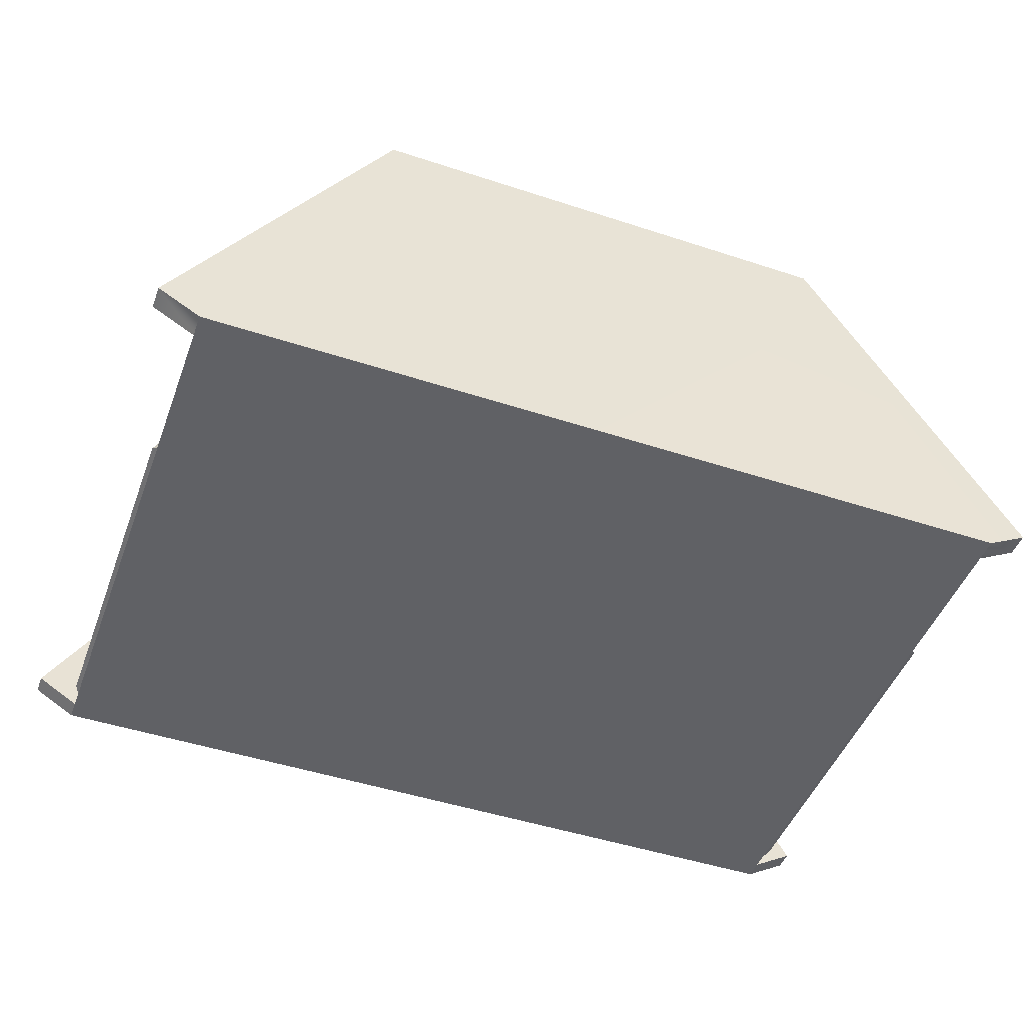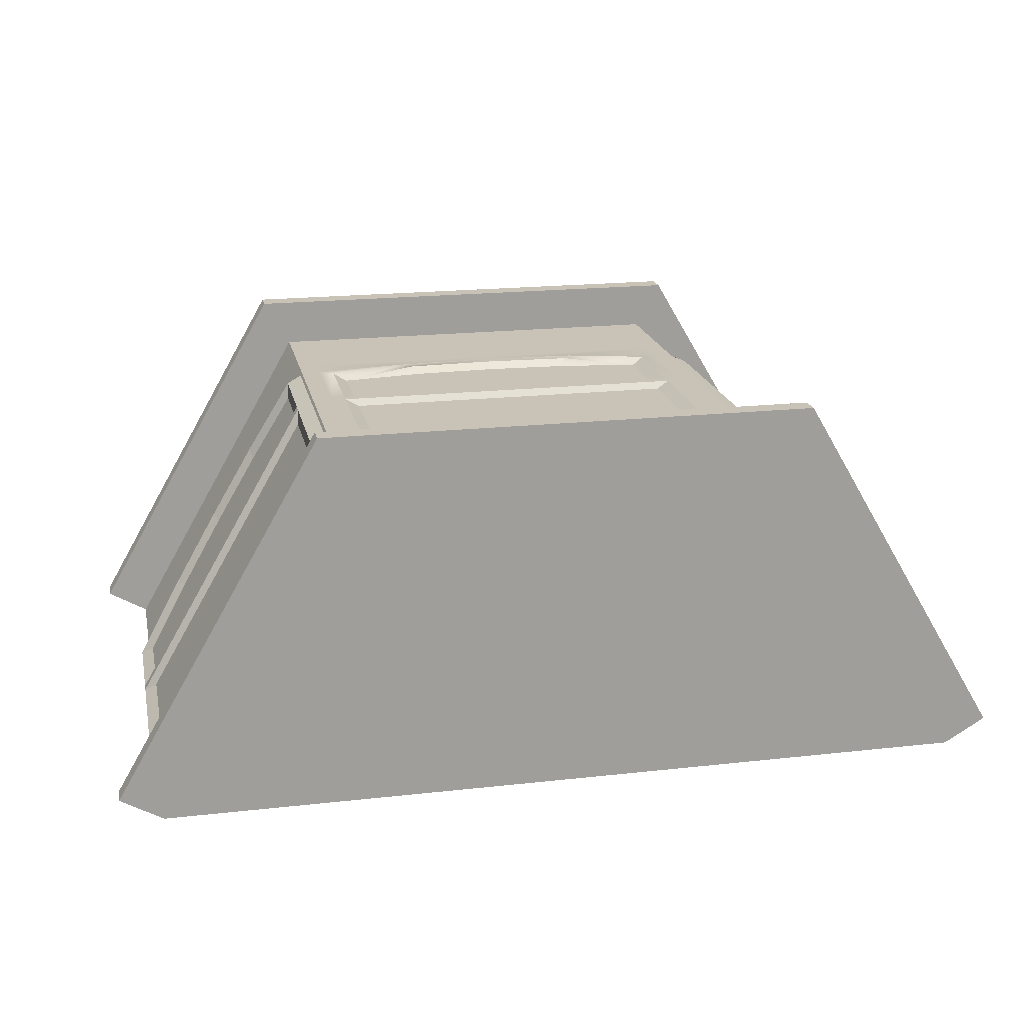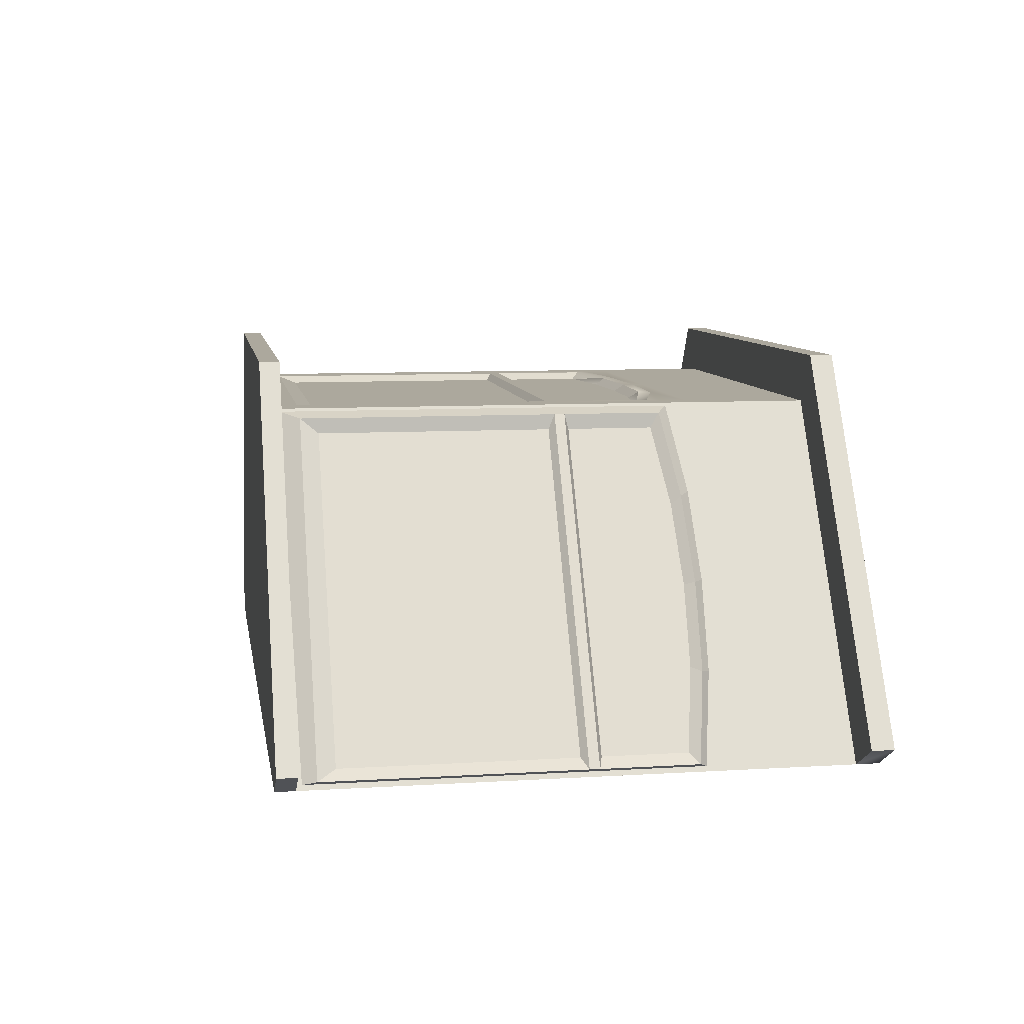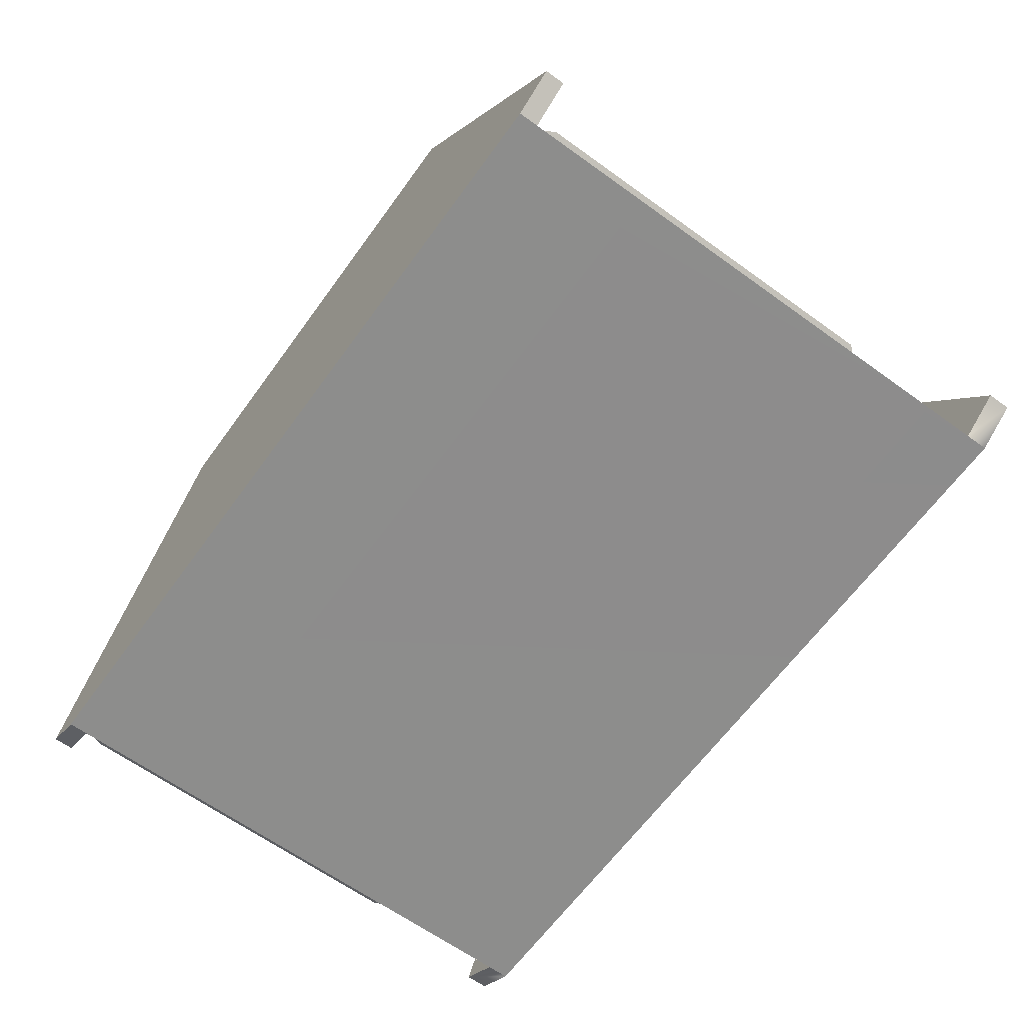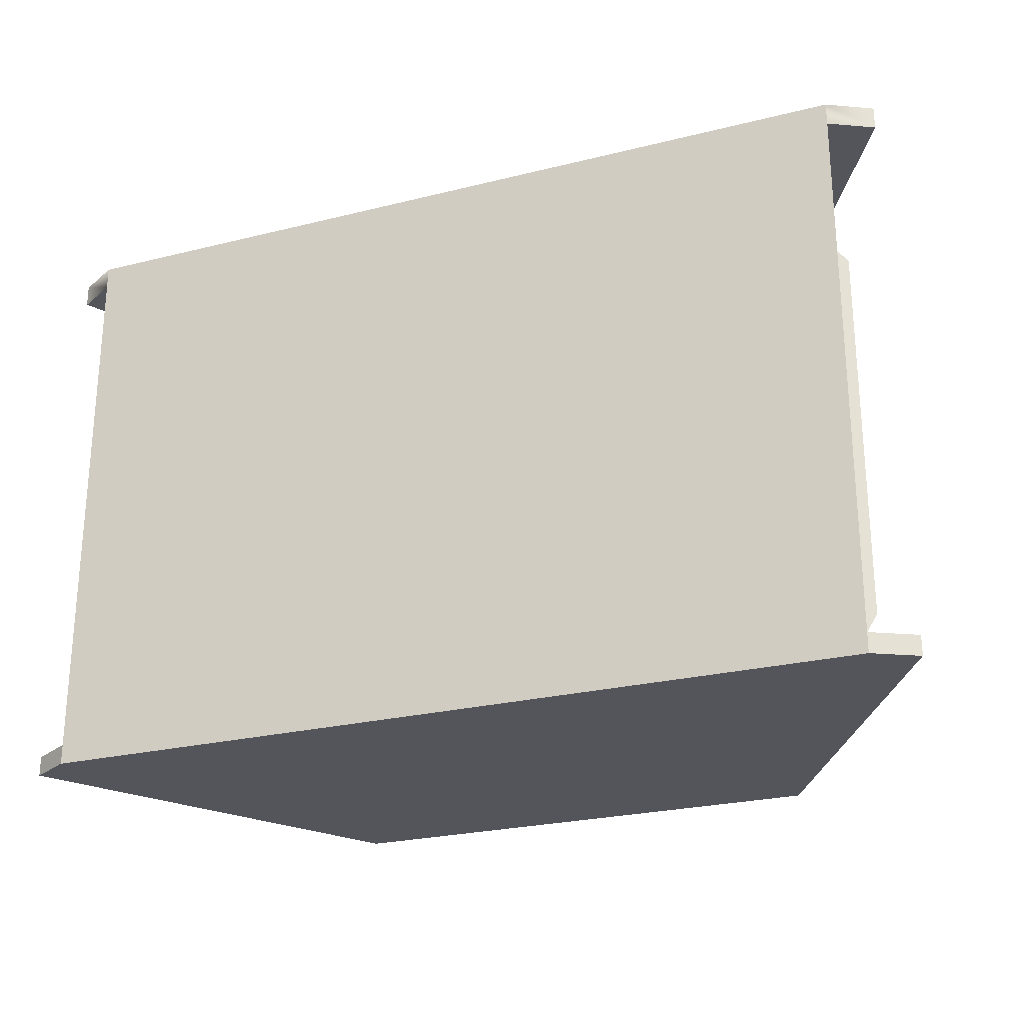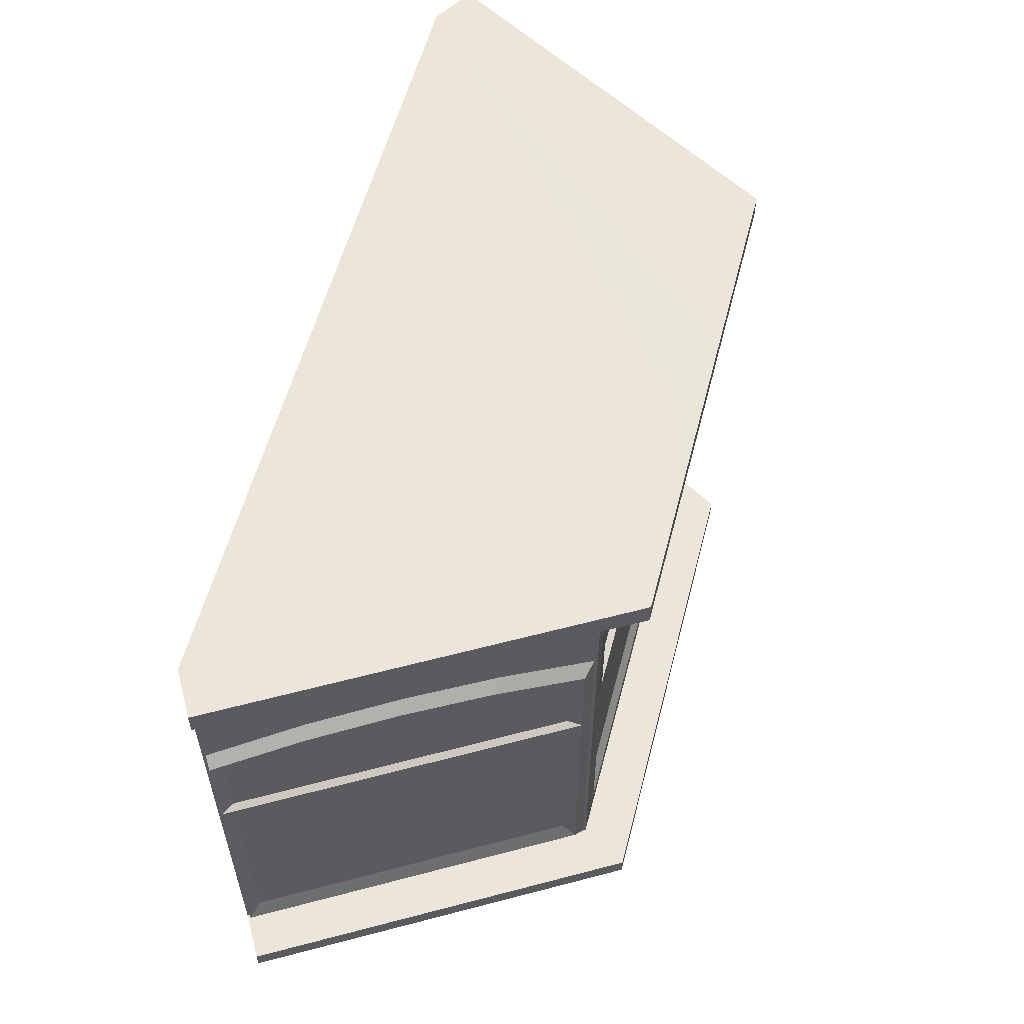
<metadata>
{"format":"obj","ext":"obj","renderer":"f3d","projection":"perspective","resolution":1024,"background":"white","views":[{"elev":-47.9,"azim":159.8,"up":"+Z"},{"elev":19.4,"azim":-11.9,"up":"+Z"},{"elev":8.6,"azim":80.5,"up":"+Z"},{"elev":-64.4,"azim":54.0,"up":"+Z"},{"elev":-25.0,"azim":-158.0,"up":"+Y"},{"elev":57.0,"azim":-75.4,"up":"+Y"}]}
</metadata>
<code>
o Cube.015_Cube.019
v 1.428 -0.003646 -0.388
v 0.8468 -0.003646 0.9303
v 1.28 -2.004 -0.388
v 0.7508 -2.004 0.7623
v 0.6821 -2.004 0.7623
v -1.413 -0.003646 -0.388
v -1.413 -0.2262 -0.388
v -1.413 -0.08204 -0.388
v 0.5842 -1.806 0.7396
v -0.6307 -1.868 0.7623
v 0.6307 -1.868 0.7623
v 1.428 -1.936 -0.388
v 1.428 -2.004 -0.388
v 1.573 -0.08204 -0.3028
v 1.428 -0.08204 -0.388
v -0.8479 -0.003646 0.9303
v -0.7508 -0.08204 0.7623
v -1.558 -0.08204 -0.3042
v -0.5842 -1.806 0.7396
v -0.6307 -0.9884 0.7623
v 0.7508 -1.936 0.7623
v 0.6821 -1.936 0.9303
v 0.8468 -1.936 0.9303
v -1.413 -0.4866 -0.388
v -1.413 -0.431 -0.388
v 0.5842 -0.94 0.7396
v -0.6307 -0.9536 0.7623
v 0.6307 -0.9536 0.7623
v -0.3153 -0.5739 0.7623
v 0 -0.522 0.7623
v -0.341 -0.5357 0.7623
v -1.264 -2.004 -0.388
v 0.6821 -0.9536 0.7623
v 0.6307 -0.6176 0.7623
v 0.7508 -0.9536 0.7623
v 1.428 -0.4866 -0.388
v 0.6821 -0.5829 0.7623
v 0.7508 -0.4866 0.7623
v 0.3153 -0.5739 0.7623
v 0.341 -0.5357 0.7623
v -0.7508 -0.9536 0.7623
v -0.6821 -0.5829 0.7623
v -0.7508 -0.4866 0.7623
v -0.7508 -0.2262 0.7623
v -1.413 -0.264 -0.388
v -0.7508 -0.264 0.7623
v 0.6307 -0.9884 0.7623
v -0.6821 -0.4866 0.7623
v 0 -0.431 0.7623
v -0.6821 -0.431 0.7623
v -0.6821 -0.08204 0.7623
v 0.7508 -0.08204 0.7623
v 0.6821 -0.2262 0.7623
v 0.7508 -0.2262 0.7623
v 1.573 -1.936 -0.3028
v 1.428 -0.2262 -0.388
v 1.428 -0.431 -0.388
v -0.6821 -0.264 0.7623
v -0.7508 -0.431 0.7623
v 0 -0.08204 0.7623
v 0.6821 -0.08204 0.7623
v 1.573 -0.003646 -0.3028
v 0.6821 -0.431 0.7623
v 0.7508 -0.431 0.7623
v 0.6821 -0.4866 0.7623
v 0 -2.004 0.7623
v 1.428 -0.264 -0.388
v 0.7508 -0.264 0.7623
v 0.6821 -0.264 0.7623
v -0.7508 -1.936 0.7623
v -0.6821 -0.9536 0.7623
v -0.5842 -0.6478 0.7396
v -0.6307 -0.6176 0.7623
v -0.6821 -0.08204 0.9303
v -1.558 -1.936 -0.3042
v -0.8479 -1.936 0.9303
v -1.558 -0.003646 -0.3042
v 0 -0.264 0.7623
v 0 -0.003646 0.9303
v -0.7508 -2.004 0.7623
v -1.558 -2.004 -0.3042
v -1.413 -2.004 -0.388
v 0.5842 -1.01 0.7396
v -0.5842 -1.01 0.7396
v -0.6821 -0.2262 0.7623
v -0.6821 -1.936 0.7623
v 0.6821 -1.936 0.7623
v 0 -0.4866 0.7623
v -1.413 -1.936 -0.388
v 0 -0.08204 0.9303
v 0 -0.2262 0.7623
v 0.5842 -0.6478 0.7396
v -0.2921 -0.6073 0.7396
v 0 -0.5613 0.7623
v 0 -0.5956 0.7396
v 0.2921 -0.6073 0.7396
v -0.5842 -0.94 0.7396
v 1.41 -0.9573 -0.3776
v 1.442 -0.6176 -0.3586
v 1.442 -0.9536 -0.3586
v 1.246 -0.5363 -0.09501
v 1.127 -0.5613 0.1875
v 1.284 -0.5739 -0.08555
v 1.442 -0.9884 -0.3586
v 1.399 -1.806 -0.3297
v 1.442 -1.868 -0.3586
v 1.41 -1.936 -0.3776
v 0.8112 -1.868 0.7337
v 0.7571 -1.936 0.7526
v 1.41 -0.5815 -0.3776
v 0.9202 -0.5363 0.4701
v 0.8112 -0.6176 0.7337
v 0.9689 -0.5739 0.4606
v 1.399 -0.6478 -0.3297
v 1.399 -0.94 -0.3297
v 0.8148 -0.6478 0.6821
v 0.9609 -0.6073 0.4291
v 0.7571 -0.9573 0.7526
v 0.7571 -0.5815 0.7526
v 1.083 -0.5232 0.1875
v 0.7571 -0.9905 0.7526
v 0.8112 -0.9884 0.7337
v 1.41 -0.9905 -0.3776
v 0.8112 -0.9536 0.7337
v 0.8148 -1.806 0.6821
v 1.399 -1.01 -0.3297
v 0.8148 -1.01 0.6821
v 1.107 -0.5956 0.1762
v 1.253 -0.6073 -0.07679
v 0.8148 -0.94 0.6821
v -1.41 -0.9573 -0.3776
v -1.442 -0.6176 -0.3586
v -1.41 -0.5815 -0.3776
v -1.246 -0.5363 -0.09501
v -1.127 -0.5613 0.1875
v -1.083 -0.5232 0.1875
v -1.399 -1.806 -0.3297
v -1.442 -0.9884 -0.3586
v -1.442 -1.868 -0.3586
v -1.284 -0.5739 -0.08555
v -0.9202 -0.5363 0.4701
v -0.8112 -0.6176 0.7337
v -0.7571 -0.5815 0.7526
v -0.8112 -1.868 0.7337
v -1.41 -1.936 -0.3776
v -0.7571 -1.936 0.7526
v -0.8148 -1.806 0.6821
v -1.442 -0.9536 -0.3586
v -1.399 -0.6478 -0.3297
v -0.8148 -0.94 0.6821
v -0.8112 -0.9536 0.7337
v -0.9689 -0.5739 0.4606
v -0.8148 -0.6478 0.6821
v -0.7571 -0.9573 0.7526
v -0.7571 -0.9905 0.7526
v -1.41 -0.9905 -0.3776
v -0.8112 -0.9884 0.7337
v -0.9609 -0.6073 0.4291
v -1.107 -0.5956 0.1762
v -0.8148 -1.01 0.6821
v -1.399 -1.01 -0.3297
v -1.399 -0.94 -0.3297
v -1.253 -0.6073 -0.07679
v 1.573 -2.004 -0.3028
v 0 -2.004 0.9303
v 0.6821 -2.004 0.9303
v 0.8468 -2.004 0.9303
v -0.6821 -1.936 0.9303
v 0.8468 -0.08204 0.9303
v 0.6821 -0.08204 0.9303
v -0.8479 -2.004 0.9303
v -0.8479 -0.08204 0.9303
v -0.6821 -2.004 0.9303
v -0.6821 -2.004 0.7623
f 19 11 9
f 141 142 143
f 6 7 8
f 137 144 147
f 3 12 13
f 100 122 104
f 80 81 82
f 19 20 10
f 163 135 140
f 6 24 25
f 26 27 28
f 30 39 40
f 6 32 24
f 33 34 28
f 89 41 24
f 37 35 38
f 71 73 42
f 36 38 35
f 1 36 3
f 41 42 43
f 173 76 171
f 47 9 11
f 54 15 52
f 3 36 12
f 62 15 1
f 167 55 23
f 25 46 45
f 2 62 1
f 1 15 56
f 1 57 36
f 85 17 44
f 50 46 59
f 65 64 63
f 81 89 82
f 4 164 167
f 79 170 2
f 165 174 66
f 28 47 33
f 45 7 6
f 66 32 3
f 147 161 137
f 67 1 56
f 68 53 69
f 172 77 18
f 53 78 69
f 40 92 34
f 154 157 155
f 52 170 61
f 2 170 169
f 16 6 77
f 17 74 172
f 6 25 45
f 43 25 24
f 71 20 27
f 88 63 49
f 64 67 68
f 169 62 2
f 70 75 76
f 1 67 57
f 3 4 5
f 49 69 78
f 16 172 74
f 166 23 22
f 38 65 37
f 31 72 29
f 88 40 65
f 31 88 48
f 6 16 79
f 48 42 31
f 133 140 134
f 33 35 37
f 170 60 61
f 91 61 60
f 166 66 5
f 40 34 37
f 88 50 48
f 65 40 37
f 32 1 3
f 32 89 24
f 1 6 79
f 1 79 2
f 3 5 66
f 120 113 102
f 94 96 39
f 73 31 42
f 93 26 95
f 33 11 87
f 43 42 48
f 55 13 12
f 24 41 43
f 28 92 26
f 10 71 86
f 27 47 28
f 32 82 89
f 18 6 8
f 92 96 26
f 96 95 26
f 102 117 128
f 84 47 20
f 97 93 72
f 98 99 100
f 134 135 136
f 104 105 106
f 21 55 12
f 144 145 146
f 124 116 112
f 113 116 117
f 103 114 99
f 101 102 103
f 136 152 141
f 121 108 122
f 123 106 107
f 38 57 64
f 131 138 148
f 35 12 36
f 85 46 58
f 117 115 128
f 114 129 115
f 130 117 116
f 129 128 115
f 93 94 29
f 104 127 126
f 122 125 127
f 10 87 11
f 153 151 142
f 100 130 124
f 135 158 152
f 131 132 133
f 148 149 132
f 137 138 139
f 110 103 99
f 111 112 113
f 107 108 109
f 105 108 106
f 100 114 115
f 150 148 151
f 152 153 142
f 149 140 132
f 118 112 119
f 32 80 82
f 155 144 146
f 139 156 145
f 74 79 16
f 122 118 121
f 98 104 123
f 158 159 150
f 9 84 19
f 162 163 149
f 153 158 150
f 163 150 159
f 102 129 103
f 157 147 144
f 27 72 73
f 17 18 8
f 138 160 157
f 22 165 166
f 168 87 86
f 56 68 67
f 168 165 22
f 87 35 33
f 86 41 70
f 91 51 85
f 90 51 60
f 44 8 7
f 63 68 69
f 85 78 91
f 80 173 171
f 21 22 23
f 52 14 169
f 49 58 50
f 7 46 44
f 4 166 5
f 70 168 86
f 29 30 31
f 105 127 125
f 148 157 151
f 61 54 52
f 171 75 81
f 19 84 20
f 26 97 27
f 142 154 143
f 47 83 9
f 66 174 32
f 72 93 29
f 88 30 40
f 31 30 88
f 71 27 73
f 39 96 92
f 33 47 11
f 10 20 71
f 84 83 47
f 97 26 93
f 98 110 99
f 104 126 105
f 113 112 116
f 103 129 114
f 121 109 108
f 123 104 106
f 130 115 117
f 104 122 127
f 122 108 125
f 100 115 130
f 131 148 132
f 137 161 138
f 150 162 148
f 152 158 153
f 149 163 140
f 155 157 144
f 139 138 156
f 162 150 163
f 157 160 147
f 138 161 160
f 168 173 165
f 48 59 43
f 41 71 42
f 34 33 37
f 19 10 11
f 141 152 142
f 137 139 144
f 100 124 122
f 80 171 81
f 163 159 135
f 30 94 39
f 89 70 41
f 173 168 76
f 54 56 15
f 62 14 15
f 167 164 55
f 25 59 46
f 85 51 17
f 50 58 46
f 65 38 64
f 81 75 89
f 4 13 164
f 79 90 170
f 165 173 174
f 147 160 161
f 68 54 53
f 172 16 77
f 53 91 78
f 40 39 92
f 154 151 157
f 52 169 170
f 17 51 74
f 43 59 25
f 88 65 63
f 64 57 67
f 169 14 62
f 70 89 75
f 3 13 4
f 49 63 69
f 166 167 23
f 31 73 72
f 133 132 140
f 170 90 60
f 91 53 61
f 166 165 66
f 88 49 50
f 32 6 1
f 120 111 113
f 94 95 96
f 55 164 13
f 28 34 92
f 27 20 47
f 18 77 6
f 102 113 117
f 134 140 135
f 21 23 55
f 144 139 145
f 124 130 116
f 101 120 102
f 136 135 152
f 38 36 57
f 131 156 138
f 35 21 12
f 85 44 46
f 93 95 94
f 10 86 87
f 153 150 151
f 135 159 158
f 148 162 149
f 110 101 103
f 111 119 112
f 107 106 108
f 105 125 108
f 100 99 114
f 118 124 112
f 32 174 80
f 74 90 79
f 122 124 118
f 98 100 104
f 9 83 84
f 102 128 129
f 27 97 72
f 17 172 18
f 168 22 87
f 56 54 68
f 87 21 35
f 86 71 41
f 91 60 51
f 90 74 51
f 44 17 8
f 63 64 68
f 85 58 78
f 80 174 173
f 21 87 22
f 52 15 14
f 49 78 58
f 7 45 46
f 4 167 166
f 70 76 168
f 29 94 30
f 105 126 127
f 148 138 157
f 61 53 54
f 171 76 75
f 142 151 154
f 48 50 59

</code>
